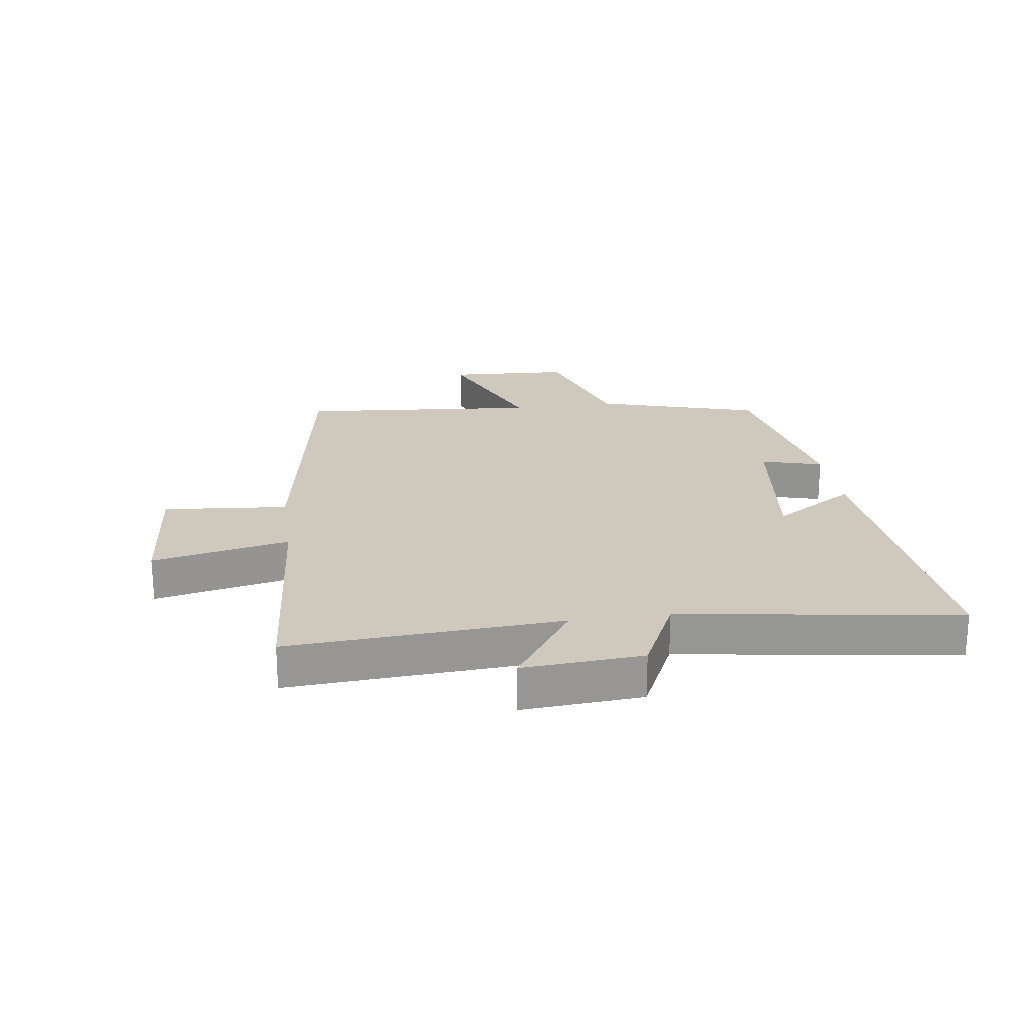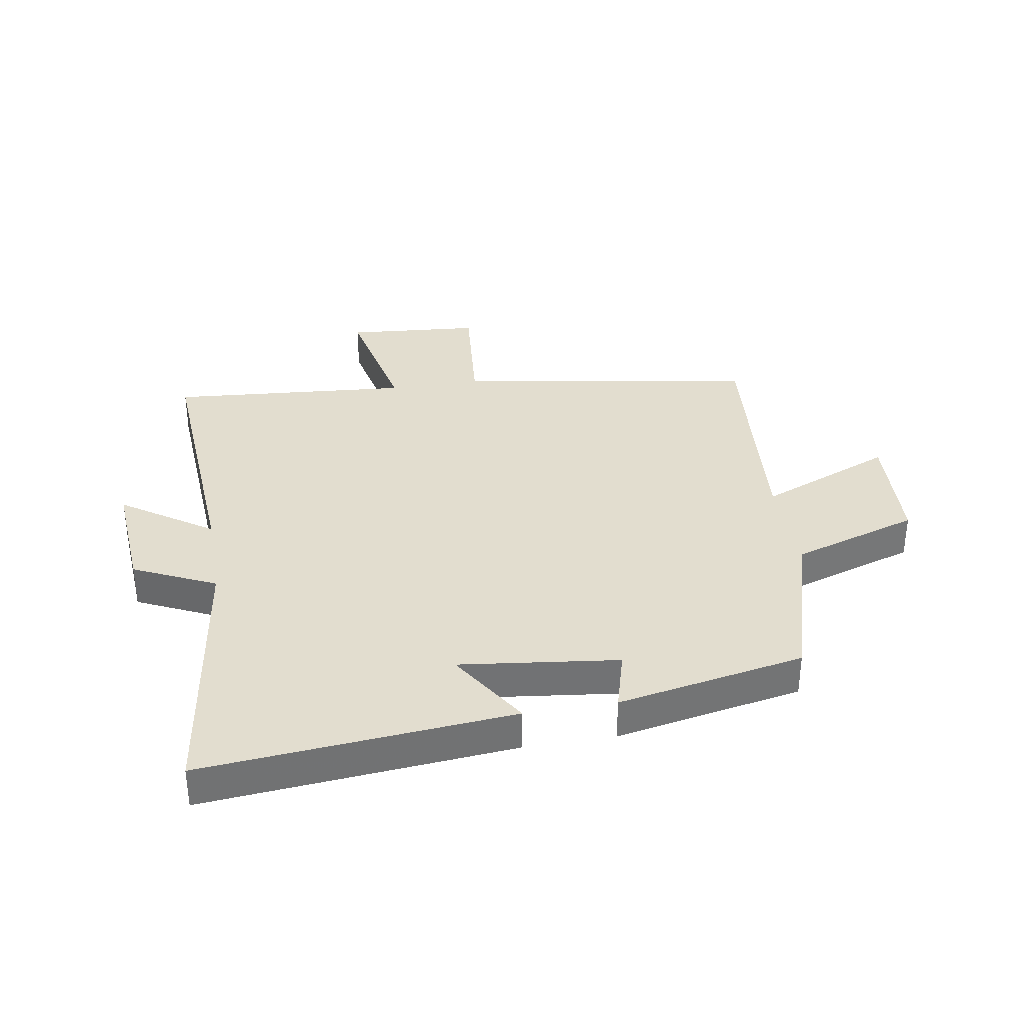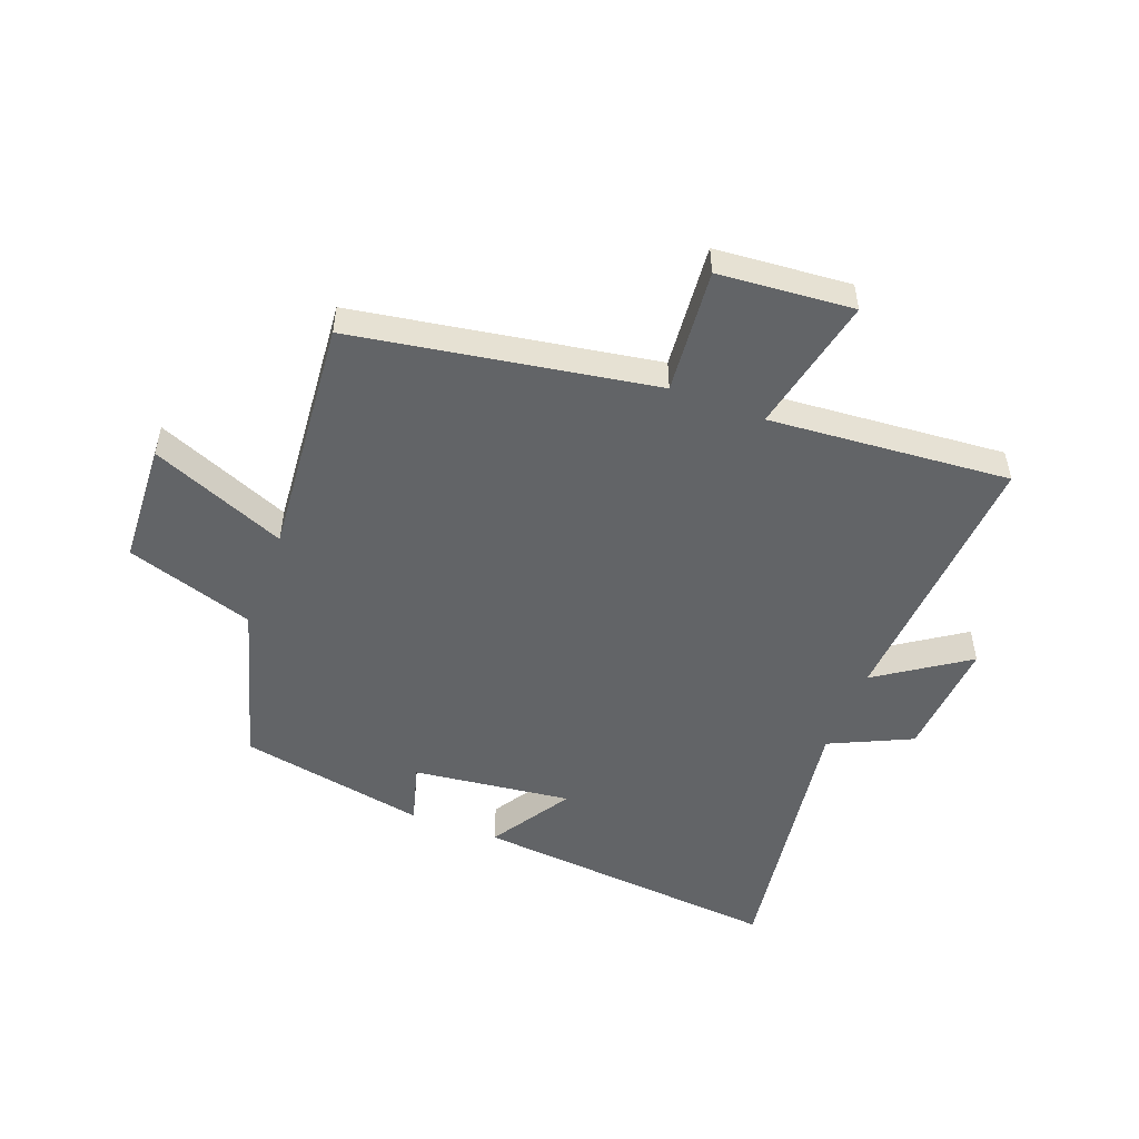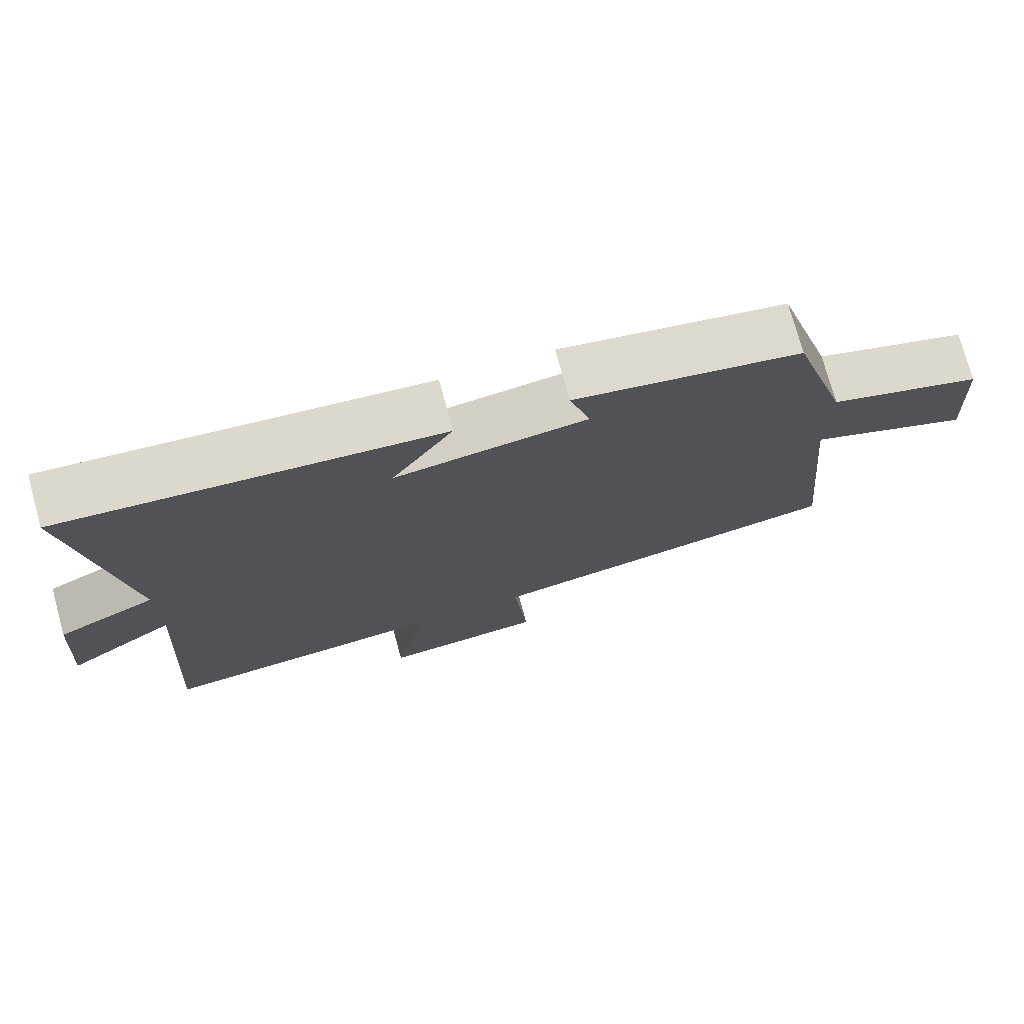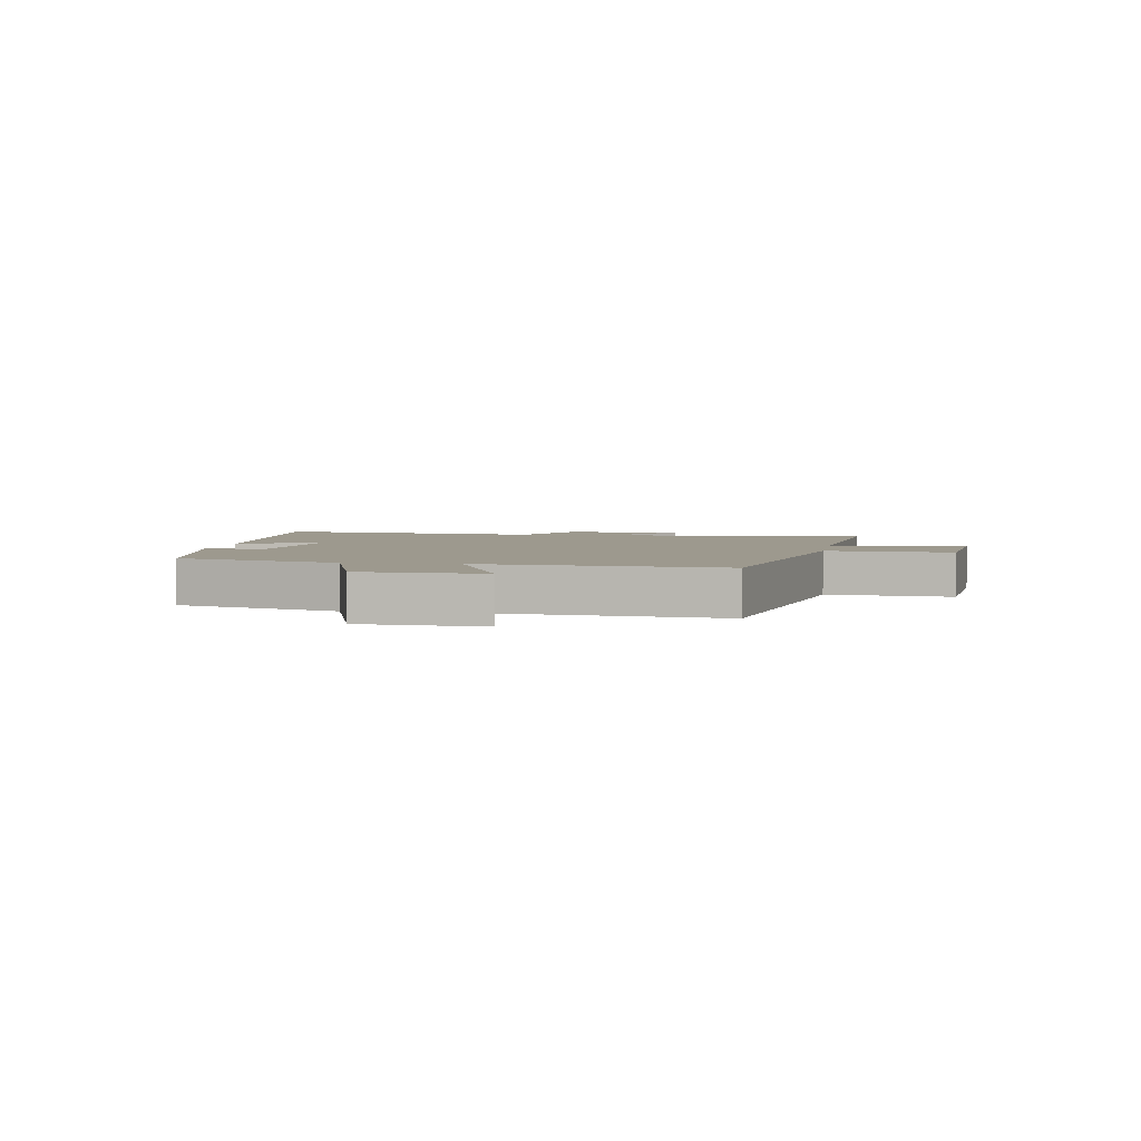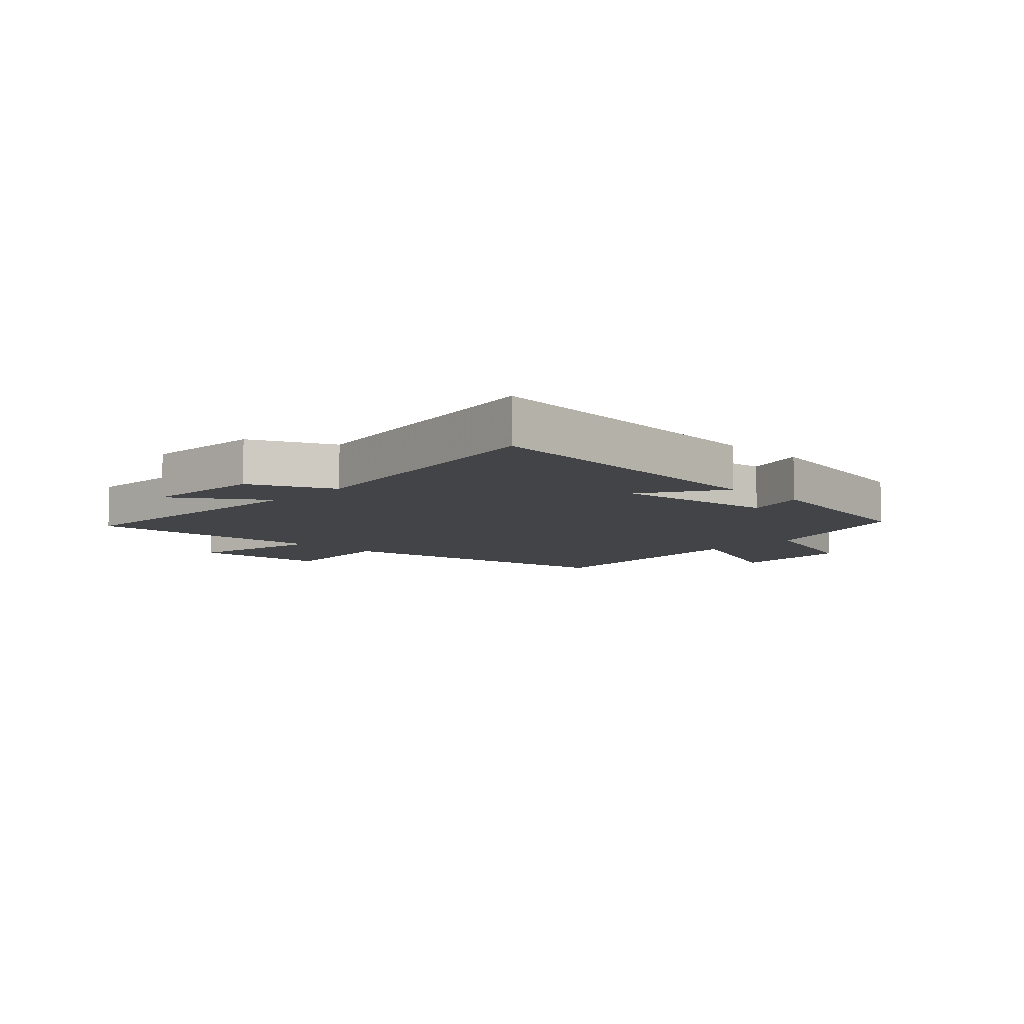
<metadata>
{"format":"obj","ext":"obj","renderer":"f3d","projection":"perspective","resolution":1024,"background":"white","views":[{"elev":22.3,"azim":-98.2,"up":"+Y"},{"elev":34.8,"azim":-9.8,"up":"+Y"},{"elev":-51.1,"azim":158.9,"up":"+Y"},{"elev":74.7,"azim":-15.3,"up":"+Z"},{"elev":3.3,"azim":99.2,"up":"+Y"},{"elev":-8.2,"azim":-43.6,"up":"+Y"}]}
</metadata>
<code>
v -0.569 0.07 0.544
v -0.048 0.07 0.5
v -0.133 0.07 0.364
v 0.133 0.07 0.398
v 0.104 0.07 0.5
v 0.419 0.07 0.442
v 0.5 0.07 0.169
v 0.715 0.07 0.101
v 0.727 0.07 -0.103
v 0.5 0.07 -0.011
v 0.537 0.07 -0.413
v 0.034 0.07 -0.5
v 0.054 0.07 -0.709
v -0.172 0.07 -0.729
v -0.124 0.07 -0.5
v -0.528 0.07 -0.535
v -0.5 0.07 -0.081
v -0.651 0.07 -0.184
v -0.637 0.07 0.016
v -0.5 0.07 0.081
v -0.569 0 0.544
v -0.048 0 0.5
v -0.133 0 0.364
v 0.133 0 0.398
v 0.104 0 0.5
v 0.419 0 0.442
v 0.5 0 0.169
v 0.715 0 0.101
v 0.727 0 -0.103
v 0.5 0 -0.011
v 0.537 0 -0.413
v 0.034 0 -0.5
v 0.054 0 -0.709
v -0.172 0 -0.729
v -0.124 0 -0.5
v -0.528 0 -0.535
v -0.5 0 -0.081
v -0.651 0 -0.184
v -0.637 0 0.016
v -0.5 0 0.081
f 17 18 19 20
f 15 16 17
f 15 17 20
f 12 13 14 15
f 15 20 1
f 12 15 1
f 11 12 1
f 10 11 1
f 7 8 9 10
f 6 7 10
f 5 6 10
f 4 5 10
f 3 4 10
f 1 2 3
f 1 3 10
f 40 39 38 37
f 37 36 35
f 40 37 35
f 35 34 33 32
f 21 40 35
f 21 35 32
f 21 32 31
f 21 31 30
f 30 29 28 27
f 30 27 26
f 30 26 25
f 30 25 24
f 30 24 23
f 23 22 21
f 30 23 21
f 1 21 22 2
f 2 22 23 3
f 3 23 24 4
f 4 24 25 5
f 5 25 26 6
f 6 26 27 7
f 7 27 28 8
f 8 28 29 9
f 9 29 30 10
f 10 30 31 11
f 11 31 32 12
f 12 32 33 13
f 13 33 34 14
f 14 34 35 15
f 15 35 36 16
f 16 36 37 17
f 17 37 38 18
f 18 38 39 19
f 19 39 40 20
f 20 40 21 1

</code>
